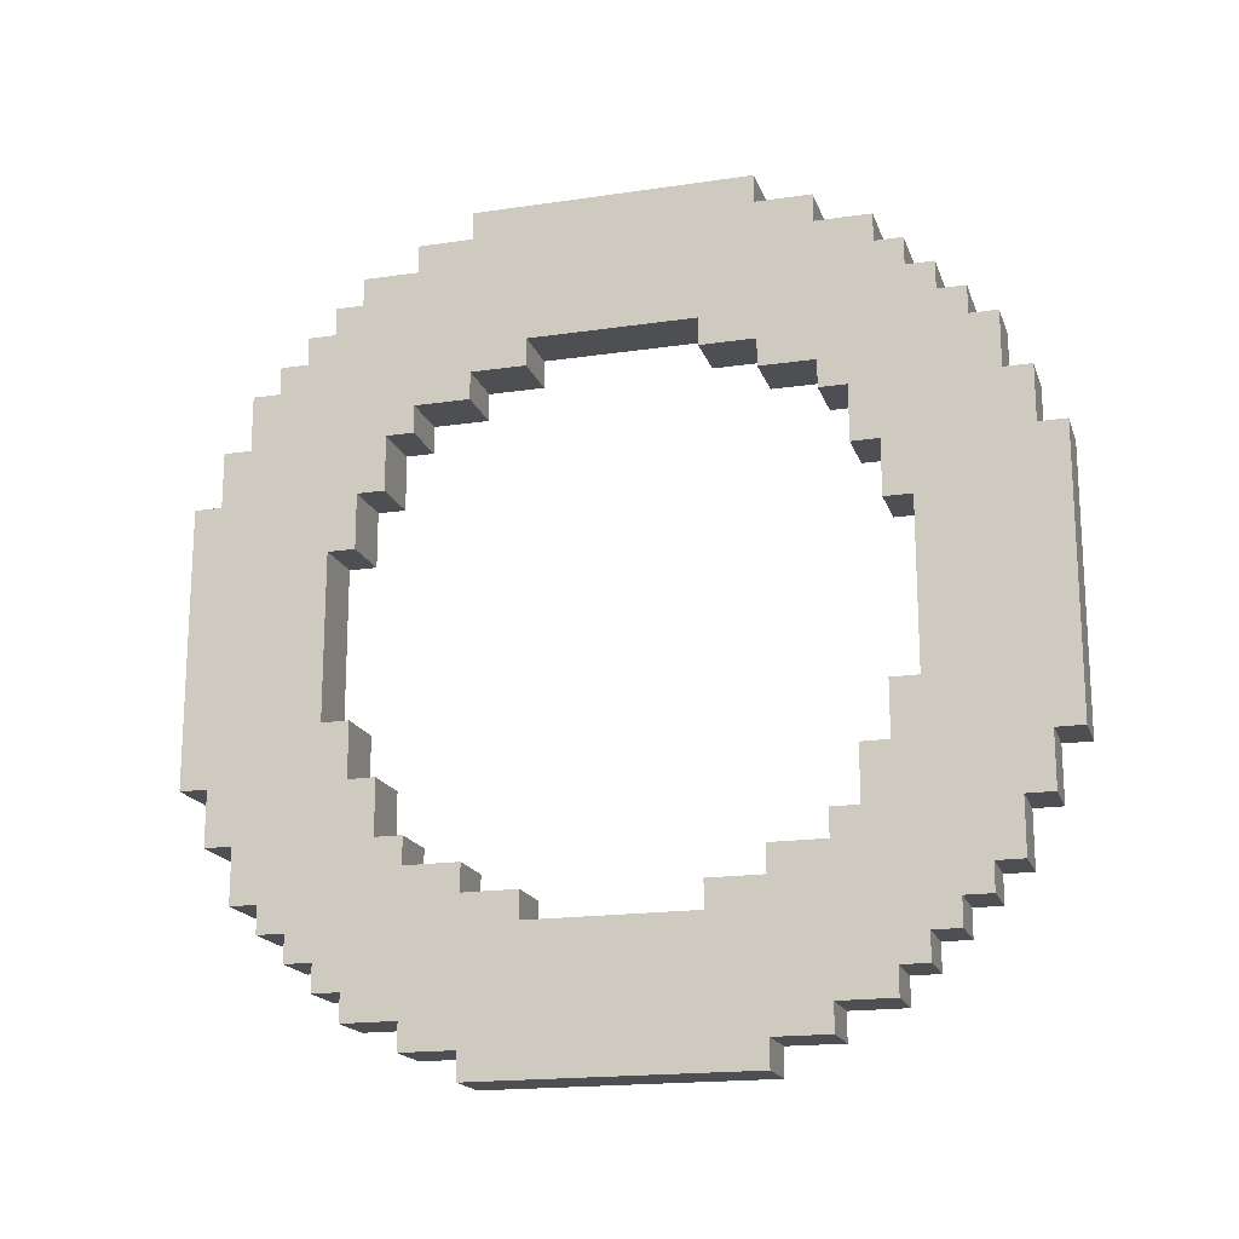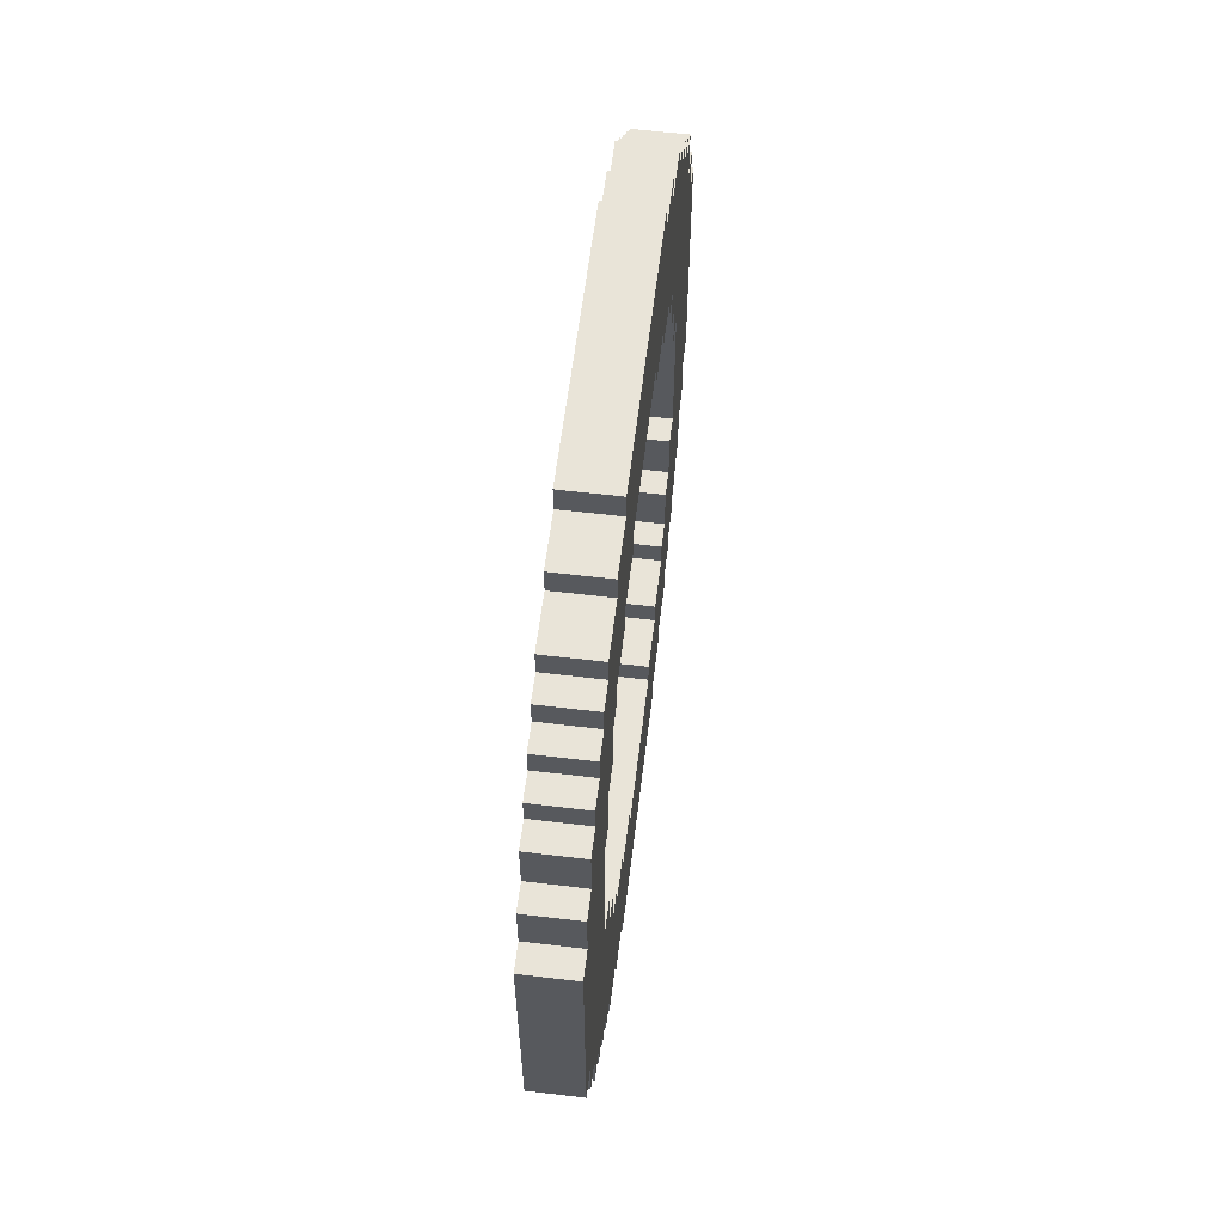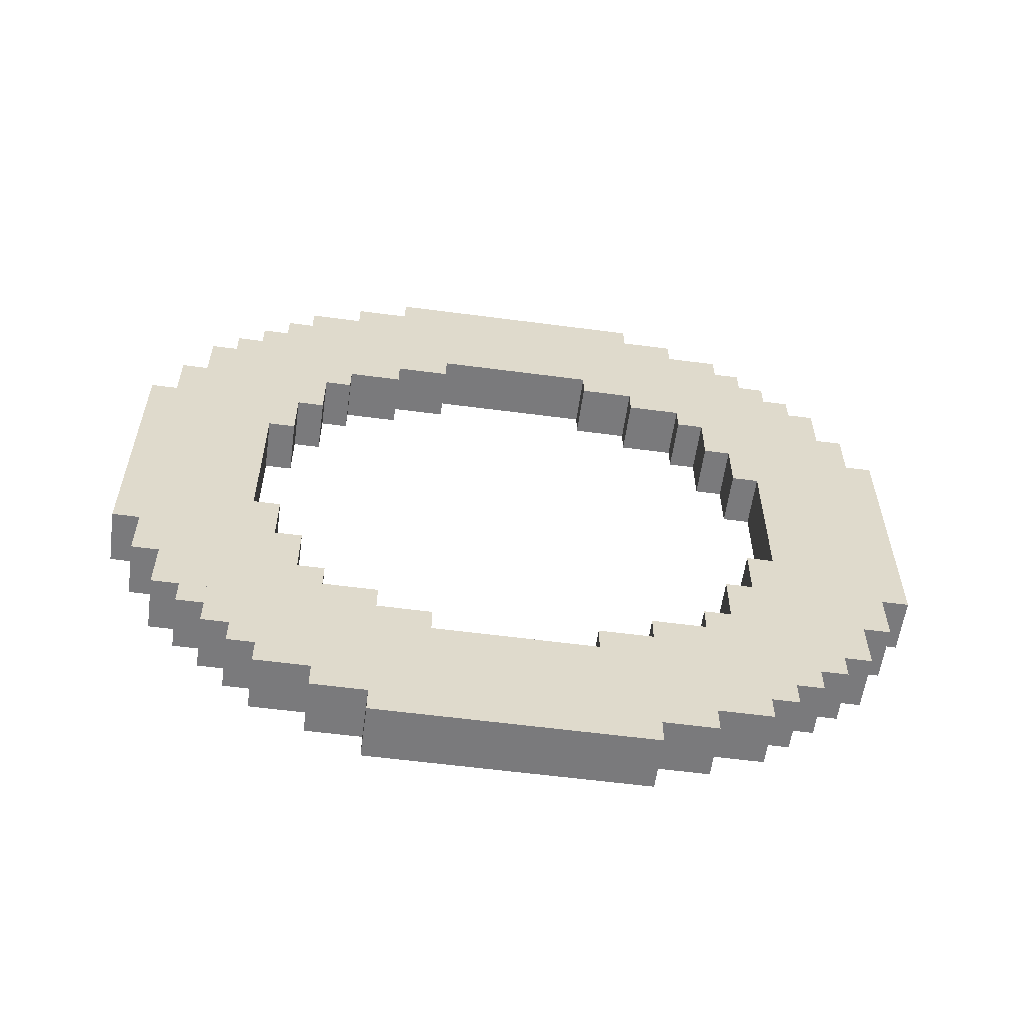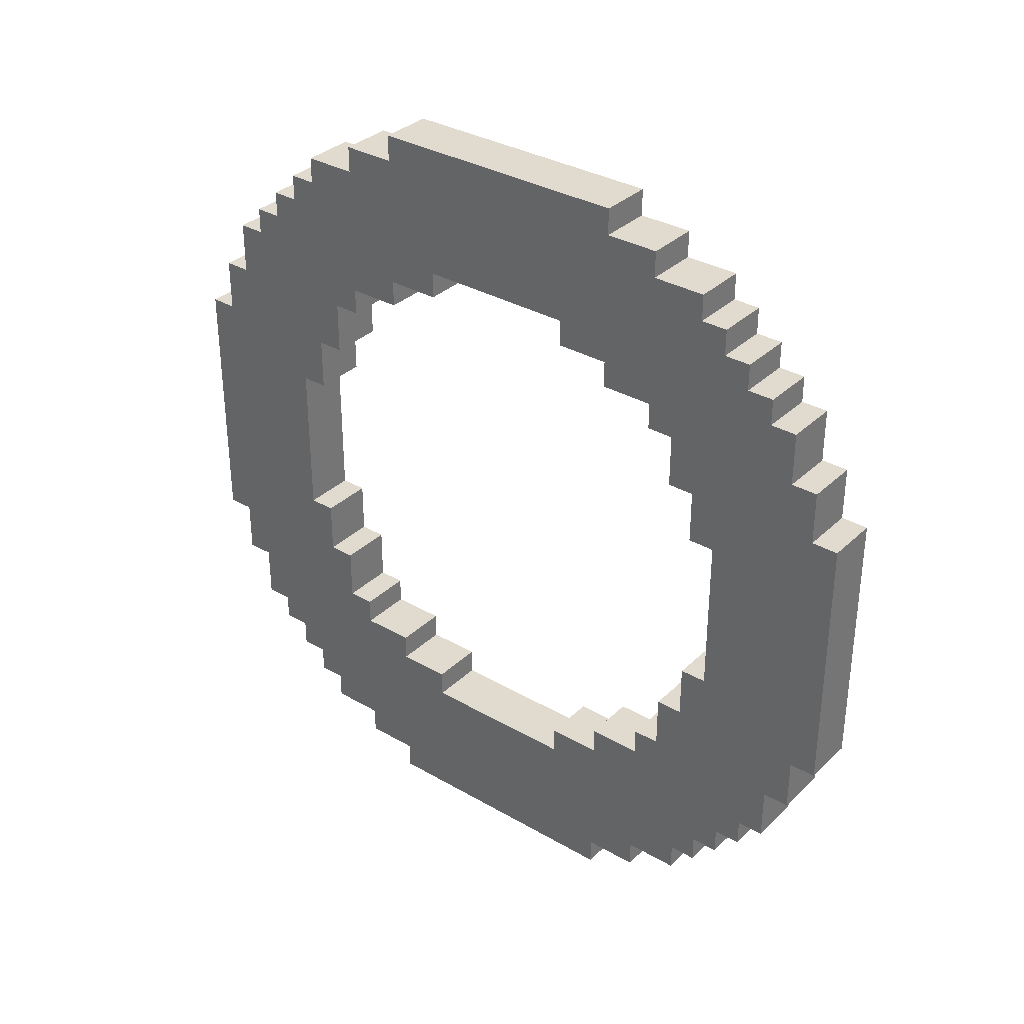
<metadata>
{"format":"obj","ext":"obj","renderer":"f3d","projection":"perspective","resolution":1024,"background":"white","views":[{"elev":-18.0,"azim":-73.8,"up":"+Z"},{"elev":60.0,"azim":7.0,"up":"+Z"},{"elev":-58.2,"azim":-97.7,"up":"+Z"},{"elev":33.6,"azim":-51.6,"up":"+Z"}]}
</metadata>
<code>
v 9.749 16.91 -15.15
v 9.747 18.43 -15.15
v 6.719 16.91 -15.15
v 6.717 18.42 -15.15
v 6.717 18.42 -13.63
v 9.747 18.43 -13.63
v 9.749 16.91 -13.63
v 6.719 16.91 -13.63
v 9.745 19.94 -13.63
v 6.715 19.94 -13.63
v 6.715 19.94 -10.6
v 9.745 19.94 -10.6
v 9.753 13.88 -18.18
v 9.751 15.4 -18.18
v 6.723 13.88 -18.18
v 6.721 15.39 -18.18
v 6.721 15.39 -16.66
v 9.751 15.4 -16.66
v 9.753 13.88 -16.66
v 6.723 13.88 -16.66
v 9.757 10.85 -19.69
v 9.753 13.88 -19.69
v 6.727 10.85 -19.69
v 6.723 13.88 -19.69
v 9.757 10.85 -12.12
v 9.757 10.85 -10.6
v 9.749 16.91 -16.66
v 9.755 12.37 -10.6
v 6.725 12.36 -10.6
v 6.727 10.85 -10.6
v 6.719 16.91 -16.66
v 6.727 10.85 -12.12
v 9.761 7.822 -21.21
v 9.757 10.85 -21.21
v 6.731 7.818 -21.21
v 6.727 10.85 -21.21
v 6.731 7.818 -22.72
v 9.761 7.822 -22.72
v 6.731 7.818 -19.69
v 9.761 7.822 -19.69
v 6.731 7.818 -12.12
v 9.761 7.822 -12.12
v 6.731 7.818 -13.63
v 9.761 7.822 -13.63
v 6.735 4.788 -13.63
v 9.765 4.792 -13.63
v 9.765 4.792 -16.66
v 6.735 4.788 -16.66
v 6.735 4.788 -15.15
v 9.765 4.792 -15.15
v 6.735 4.788 -22.72
v 9.772 -1.268 -15.15
v 9.772 -1.268 -22.72
v 9.78 -7.327 -22.72
v 9.78 -7.327 -21.21
v 9.776 -4.297 -16.66
v 6.746 -4.301 -16.66
v 6.75 -7.331 -21.21
v 6.75 -7.331 -22.72
v 9.776 -4.297 -15.15
v 6.746 -4.301 -15.15
v 6.746 -4.301 -13.63
v 9.776 -4.297 -13.63
v 6.75 -7.331 -13.63
v 9.78 -7.327 -13.63
v 9.784 -10.36 -21.21
v 6.754 -10.36 -21.21
v 6.754 -10.36 -19.69
v 9.784 -10.36 -19.69
v 9.788 -13.39 -19.69
v 6.758 -13.39 -19.69
v 6.758 -13.39 -18.18
v 6.758 -13.39 -16.66
v 9.788 -13.39 -16.66
v 6.75 -7.331 -12.12
v 9.78 -7.327 -12.12
v 6.754 -10.36 -12.12
v 9.784 -10.36 -12.12
v 9.784 -10.36 -13.63
v 6.754 -10.36 -10.6
v 9.784 -10.36 -10.6
v 6.758 -13.39 -10.6
v 9.788 -13.39 -10.6
v 6.754 -10.36 -13.63
v 9.743 21.46 -10.6
v 6.713 21.45 -10.6
v 6.713 21.45 -7.575
v 9.743 21.46 -7.575
v 6.715 19.94 -7.575
v 9.745 19.94 -7.575
v 9.741 22.97 -7.575
v 6.711 22.97 -7.575
v 6.721 15.39 -4.545
v 6.719 16.91 -4.545
v 9.749 16.91 -4.545
v 6.723 13.88 -4.545
v 9.751 15.4 -4.545
v 9.753 13.88 -4.545
v 6.723 13.88 -7.575
v 9.753 13.88 -7.575
v 6.725 12.36 -7.575
v 9.755 12.37 -7.575
v 9.741 22.97 -4.545
v 6.721 15.39 1.515
v 6.711 22.97 1.515
v 9.749 16.91 4.545
v 9.743 21.46 7.575
v 9.741 22.97 7.575
v 6.711 22.97 7.575
v 6.713 21.45 7.575
v 6.719 16.91 4.545
v 6.713 21.45 10.6
v 9.743 21.46 10.6
v 6.715 19.94 10.6
v 9.745 19.94 10.6
v 6.715 19.94 13.63
v 9.745 19.94 13.63
v 6.719 16.91 13.63
v 9.747 18.43 13.63
v 9.749 16.91 13.63
v 9.751 15.4 4.545
v 6.721 15.39 4.545
v 9.753 13.88 4.545
v 6.723 13.88 4.545
v 6.723 13.88 7.575
v 9.753 13.88 7.575
v 9.755 12.37 7.575
v 6.725 12.36 7.575
v 6.725 12.36 10.6
v 9.755 12.37 10.6
v 6.723 13.88 10.6
v 6.727 10.85 10.6
v 9.757 10.85 10.6
v 9.753 13.88 10.6
v 6.727 10.85 13.63
v 9.757 10.85 13.63
v 6.717 18.42 15.15
v 9.747 18.43 15.15
v 6.719 16.91 15.15
v 9.749 16.91 15.15
v 6.717 18.42 13.63
v 6.721 15.39 16.66
v 6.719 16.91 16.66
v 9.749 16.91 16.66
v 6.723 13.88 16.66
v 9.751 15.4 16.66
v 9.753 13.88 16.66
v 6.721 15.39 18.18
v 9.751 15.4 18.18
v 6.723 13.88 18.18
v 9.753 13.88 18.18
v 6.723 13.88 19.69
v 9.753 13.88 19.69
v 6.727 10.85 19.69
v 9.757 10.85 19.69
v 9.761 7.822 12.12
v 9.757 10.85 12.12
v 6.731 7.818 12.12
v 6.727 10.85 12.12
v 6.731 7.818 13.63
v 9.761 7.822 13.63
v 6.756 -11.88 -7.575
v 9.786 -11.87 -7.575
v 6.758 -13.39 -7.575
v 9.788 -13.39 -7.575
v 6.756 -11.88 -10.6
v 9.786 -11.87 -10.6
v 9.784 -10.36 12.12
v 9.78 -7.327 12.12
v 6.754 -10.36 12.12
v 6.75 -7.331 12.12
v 6.75 -7.331 13.63
v 9.78 -7.327 13.63
v 9.784 -10.36 13.63
v 6.754 -10.36 13.63
v 9.788 -13.39 7.575
v 9.786 -11.87 7.575
v 6.758 -13.39 7.575
v 6.756 -11.88 7.575
v 6.756 -11.88 10.6
v 9.786 -11.87 10.6
v 9.788 -13.39 10.6
v 6.758 -13.39 10.6
v 9.784 -10.36 10.6
v 6.754 -10.36 10.6
v 9.765 4.792 13.63
v 9.765 4.792 15.15
v 9.761 7.822 19.69
v 6.731 7.818 19.69
v 6.735 4.788 15.15
v 6.735 4.788 13.63
v 6.727 10.85 21.21
v 9.757 10.85 21.21
v 6.731 7.818 21.21
v 9.761 7.822 21.21
v 6.731 7.818 22.72
v 9.761 7.822 22.72
v 9.776 -4.297 13.63
v 6.746 -4.301 13.63
v 6.746 -4.301 15.15
v 6.746 -4.301 16.66
v 9.776 -4.297 15.15
v 9.776 -4.297 16.66
v 6.75 -7.331 22.72
v 6.75 -7.331 21.21
v 9.78 -7.327 21.21
v 9.78 -7.327 22.72
v 6.754 -10.36 19.69
v 9.784 -10.36 19.69
v 6.758 -13.39 19.69
v 9.788 -13.39 19.69
v 6.758 -13.39 18.18
v 9.788 -13.39 18.18
v 6.754 -10.36 21.21
v 9.784 -10.36 21.21
v 9.788 -13.39 16.66
v 6.758 -13.39 16.66
v 9.79 -14.9 -18.18
v 9.788 -13.39 -18.18
v 6.76 -14.91 -18.18
v 6.76 -14.91 -16.66
v 9.79 -14.9 -16.66
v 9.792 -16.42 -16.66
v 6.762 -16.42 -16.66
v 6.762 -16.42 -15.15
v 6.762 -16.42 -13.63
v 9.792 -16.42 -13.63
v 9.792 -16.42 -15.15
v 9.794 -17.93 -15.15
v 6.764 -17.94 -15.15
v 6.764 -17.94 -13.63
v 9.794 -17.93 -13.63
v 9.796 -19.45 -13.63
v 6.766 -19.45 -13.63
v 6.766 -19.45 -10.6
v 9.796 -19.45 -10.6
v 9.796 -19.45 -7.575
v 9.79 -14.9 -4.545
v 9.788 -13.39 -4.545
v 6.758 -13.39 -4.545
v 6.76 -14.91 -4.545
v 6.766 -19.45 -7.575
v 9.798 -20.96 -10.6
v 6.768 -20.97 -10.6
v 6.768 -20.97 -7.575
v 9.798 -20.96 -7.575
v 9.8 -22.48 -7.575
v 6.77 -22.48 -7.575
v 6.762 -16.42 4.545
v 9.792 -16.42 4.545
v 9.79 -14.9 4.545
v 9.788 -13.39 4.545
v 6.758 -13.39 4.545
v 6.76 -14.91 4.545
v 6.764 -17.94 13.63
v 9.794 -17.93 13.63
v 6.766 -19.45 13.63
v 9.796 -19.45 13.63
v 6.766 -19.45 10.6
v 9.796 -19.45 10.6
v 9.8 -22.48 7.575
v 9.798 -20.96 7.575
v 6.768 -20.97 7.575
v 6.77 -22.48 7.575
v 6.768 -20.97 10.6
v 9.798 -20.96 10.6
v 9.792 -16.42 13.63
v 6.762 -16.42 13.63
v 6.762 -16.42 16.66
v 9.792 -16.42 16.66
v 6.76 -14.91 18.18
v 9.79 -14.9 18.18
v 6.76 -14.91 16.66
v 9.79 -14.9 16.66
v 6.762 -16.42 15.15
v 9.792 -16.42 15.15
v 6.764 -17.94 15.15
v 9.794 -17.93 15.15
o slot81
g slot81
f 3 2 1
f 3 4 2
f 5 2 4
f 5 6 2
f 2 7 1
f 2 6 7
f 4 8 5
f 4 3 8
f 8 9 7
f 8 10 9
f 11 9 10
f 11 12 9
f 9 12 7
f 241 251 238
f 262 261 250
f 10 8 11
f 15 14 13
f 15 16 14
f 17 14 16
f 17 18 14
f 14 19 13
f 14 18 19
f 16 20 17
f 16 15 20
f 23 22 21
f 23 24 22
f 20 22 24
f 20 19 22
f 264 261 262
f 22 19 21
f 24 23 20
f 247 261 264
f 25 21 19
f 27 26 25
f 18 27 25
f 19 18 25
f 28 26 27
f 7 12 28
f 1 7 28
f 27 1 28
f 29 11 8
f 31 30 29
f 3 31 29
f 8 3 29
f 32 30 31
f 20 23 32
f 17 20 32
f 31 17 32
f 18 31 27
f 18 17 31
f 30 28 29
f 30 26 28
f 3 27 31
f 3 1 27
f 25 30 32
f 25 26 30
f 35 34 33
f 35 36 34
f 23 34 36
f 23 21 34
f 38 37 35
f 35 39 38
f 33 38 39
f 39 40 33
f 41 25 32
f 41 42 25
f 44 41 43
f 44 42 41
f 45 44 43
f 45 46 44
f 49 48 47
f 47 45 49
f 50 46 45
f 47 50 45
f 21 25 42
f 265 260 259
f 42 34 21
f 40 33 34
f 44 40 34
f 42 44 34
f 23 36 35
f 241 254 251
f 35 32 23
f 43 41 32
f 39 43 32
f 35 39 32
f 40 44 46
f 33 40 46
f 46 38 33
f 47 53 38
f 50 47 38
f 46 50 38
f 35 37 51
f 39 35 51
f 51 43 39
f 49 45 43
f 48 49 43
f 51 48 43
f 47 50 52
f 52 53 47
f 258 252 176
f 235 244 245
f 48 51 59
f 59 49 48
f 260 258 257
f 256 278 277
f 55 54 53
f 53 56 55
f 268 269 217
f 53 52 56
f 57 49 59
f 59 58 57
f 262 260 266
f 274 271 273
f 55 59 54
f 55 58 59
f 52 60 56
f 235 245 242
f 250 261 247
f 49 57 61
f 64 63 62
f 64 65 63
f 62 56 57
f 62 63 56
f 57 64 62
f 57 58 64
f 67 55 66
f 67 58 55
f 66 68 67
f 66 69 68
f 71 69 70
f 71 68 69
f 72 71 70
f 70 73 72
f 70 74 73
f 69 74 70
f 69 56 74
f 249 252 251
f 69 66 55
f 56 69 55
f 77 76 75
f 77 78 76
f 75 65 64
f 75 76 65
f 65 78 79
f 65 76 78
f 82 81 80
f 82 83 81
f 79 84 77
f 77 80 79
f 80 81 79
f 267 256 176
f 79 81 83
f 262 266 265
f 64 58 67
f 67 75 64
f 84 77 75
f 68 84 75
f 67 68 75
f 84 68 71
f 77 84 71
f 71 80 77
f 73 82 80
f 72 73 80
f 71 72 80
f 216 270 267
f 251 250 249
f 63 74 56
f 79 83 74
f 65 79 74
f 63 65 74
f 53 54 59
f 176 182 267
f 59 38 53
f 51 37 38
f 59 51 38
f 274 272 271
f 52 50 49
f 49 60 52
f 49 61 60
f 256 277 255
f 11 85 12
f 11 86 85
f 87 85 86
f 87 88 85
f 88 90 89
f 89 91 88
f 87 92 91
f 89 87 91
f 95 94 93
f 93 96 95
f 97 95 96
f 96 98 97
f 100 96 99
f 100 98 96
f 101 100 99
f 101 102 100
f 28 101 29
f 28 102 101
f 88 91 103
f 90 88 103
f 103 100 90
f 97 98 100
f 95 97 100
f 103 95 100
f 89 99 96
f 87 89 96
f 96 92 87
f 94 105 92
f 93 94 92
f 96 93 92
f 12 85 88
f 248 264 263
f 88 28 12
f 100 102 28
f 90 100 28
f 88 90 28
f 11 29 101
f 264 262 263
f 101 86 11
f 89 87 86
f 99 89 86
f 101 99 86
f 95 103 108
f 108 97 95
f 257 258 256
f 267 276 278
f 94 93 104
f 104 105 94
f 182 216 267
f 248 242 237
f 106 97 108
f 108 107 106
f 262 265 263
f 271 213 212
f 110 109 105
f 105 111 110
f 267 270 269
f 105 104 111
f 110 108 109
f 110 107 108
f 114 113 112
f 114 115 113
f 112 107 110
f 112 113 107
f 118 117 116
f 119 117 118
f 118 120 119
f 116 115 114
f 116 117 115
f 114 118 116
f 114 111 118
f 249 254 252
f 114 112 110
f 111 114 110
f 260 257 259
f 97 106 121
f 104 122 111
f 248 237 247
f 124 106 123
f 124 111 106
f 123 125 124
f 123 126 125
f 106 126 123
f 106 107 126
f 128 126 127
f 128 125 126
f 127 129 128
f 127 130 129
f 125 129 131
f 125 128 129
f 130 133 132
f 132 134 130
f 132 131 134
f 133 135 132
f 133 136 135
f 259 257 255
f 131 132 135
f 267 269 268
f 254 253 252
f 124 118 111
f 131 135 118
f 125 131 118
f 124 125 118
f 265 266 260
f 126 107 113
f 113 127 126
f 134 130 127
f 115 134 127
f 113 115 127
f 134 115 117
f 130 134 117
f 117 133 130
f 120 136 133
f 119 120 133
f 117 119 133
f 103 91 92
f 108 103 92
f 271 272 213
f 105 109 108
f 259 263 265
f 92 105 108
f 97 121 122
f 267 278 256
f 104 93 97
f 122 104 97
f 139 138 137
f 139 140 138
f 137 119 141
f 137 138 119
f 119 140 120
f 119 138 140
f 141 139 137
f 141 118 139
f 144 143 142
f 142 145 144
f 146 144 145
f 145 147 146
f 143 120 118
f 143 144 120
f 150 149 148
f 150 151 149
f 148 146 142
f 148 149 146
f 146 151 147
f 146 149 151
f 142 150 148
f 142 145 150
f 154 153 152
f 154 155 153
f 152 147 145
f 152 153 147
f 249 254 241
f 147 153 155
f 145 154 152
f 145 135 154
f 144 136 120
f 147 155 136
f 146 147 136
f 144 146 136
f 255 268 249
f 249 241 248
f 142 143 118
f 145 142 118
f 135 145 118
f 158 157 156
f 158 159 157
f 156 160 158
f 156 161 160
f 157 161 156
f 157 136 161
f 159 160 135
f 159 158 160
f 164 163 162
f 164 165 163
f 162 167 166
f 162 163 167
f 167 165 83
f 167 163 165
f 166 164 162
f 166 82 164
f 170 169 168
f 170 171 169
f 172 169 171
f 172 173 169
f 169 174 168
f 169 173 174
f 171 175 172
f 171 170 175
f 178 177 176
f 178 179 177
f 180 177 179
f 180 181 177
f 177 182 176
f 177 181 182
f 179 183 180
f 179 178 183
f 183 184 182
f 183 185 184
f 175 184 185
f 175 174 184
f 184 216 182
f 184 174 216
f 185 268 175
f 185 183 268
f 187 186 161
f 264 248 247
f 161 136 187
f 188 187 136
f 249 259 255
f 136 155 188
f 189 154 135
f 135 190 189
f 241 242 248
f 251 250 238
f 160 191 190
f 135 160 190
f 191 161 186
f 191 160 161
f 187 191 186
f 187 190 191
f 194 193 192
f 194 195 193
f 192 155 154
f 192 193 155
f 155 195 188
f 155 193 195
f 154 194 192
f 154 189 194
f 196 188 189
f 196 197 188
f 268 255 277
f 189 190 196
f 178 176 252
f 248 259 249
f 216 213 272
f 190 201 196
f 172 198 173
f 172 199 198
f 198 199 200
f 200 201 198
f 202 198 201
f 201 203 202
f 200 201 190
f 277 276 275
f 277 278 276
f 201 204 196
f 205 204 201
f 251 252 258
f 260 262 250
f 206 204 205
f 206 207 204
f 210 209 208
f 210 211 209
f 213 210 212
f 213 211 210
f 214 206 205
f 214 215 206
f 209 214 208
f 209 215 214
f 217 273 271
f 209 206 215
f 250 251 258
f 205 208 214
f 173 198 202
f 174 173 202
f 203 216 174
f 238 250 247
f 202 203 174
f 178 252 253
f 213 216 203
f 209 211 213
f 217 271 212
f 203 209 213
f 175 268 217
f 172 175 217
f 210 199 172
f 212 210 172
f 217 212 172
f 200 199 210
f 201 200 210
f 258 260 250
f 208 205 201
f 210 208 201
f 196 207 197
f 196 204 207
f 216 272 274
f 268 277 275
f 200 187 202
f 263 259 248
f 200 190 187
f 269 216 217
f 203 202 187
f 237 238 247
f 187 188 197
f 203 187 197
f 197 209 203
f 206 209 197
f 197 207 206
f 220 219 218
f 220 72 219
f 218 221 220
f 218 222 221
f 219 222 218
f 219 74 222
f 72 221 73
f 72 220 221
f 224 74 223
f 224 73 74
f 225 224 223
f 223 226 225
f 228 227 226
f 223 228 226
f 230 228 229
f 230 225 228
f 229 231 230
f 229 232 231
f 228 232 229
f 228 227 232
f 225 231 226
f 225 230 231
f 234 227 233
f 234 226 227
f 233 235 234
f 233 236 235
f 227 236 233
f 227 83 236
f 183 178 254
f 226 234 235
f 256 258 176
f 254 249 183
f 228 223 74
f 227 228 74
f 83 227 74
f 224 82 73
f 226 235 82
f 225 226 82
f 224 225 82
f 237 236 83
f 83 238 237
f 249 268 183
f 257 256 255
f 165 239 238
f 83 165 238
f 241 240 164
f 269 270 216
f 164 82 241
f 242 241 82
f 178 253 254
f 82 235 242
f 241 239 240
f 241 238 239
f 240 165 164
f 240 239 165
f 244 236 243
f 244 235 236
f 243 245 244
f 243 246 245
f 236 246 243
f 236 237 246

</code>
